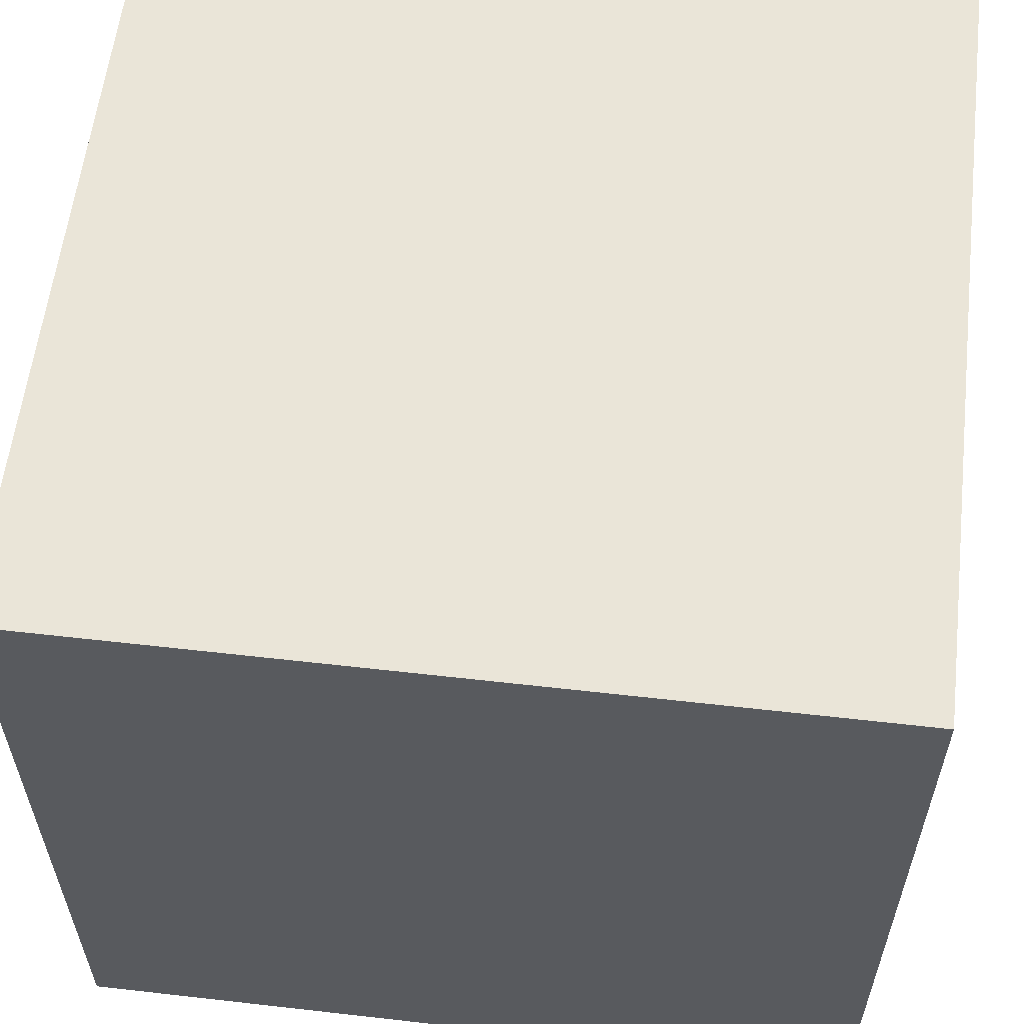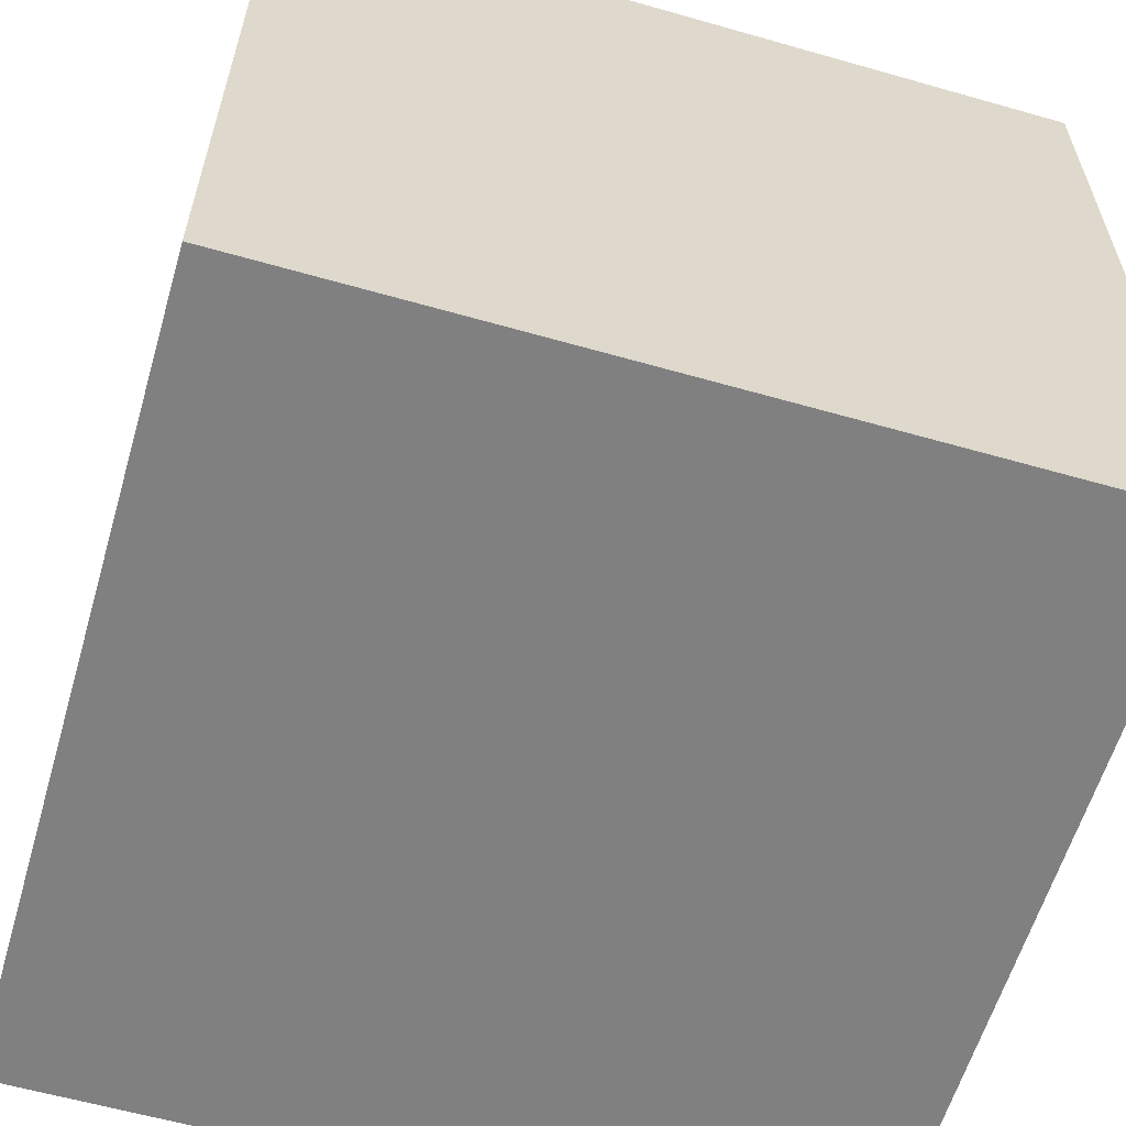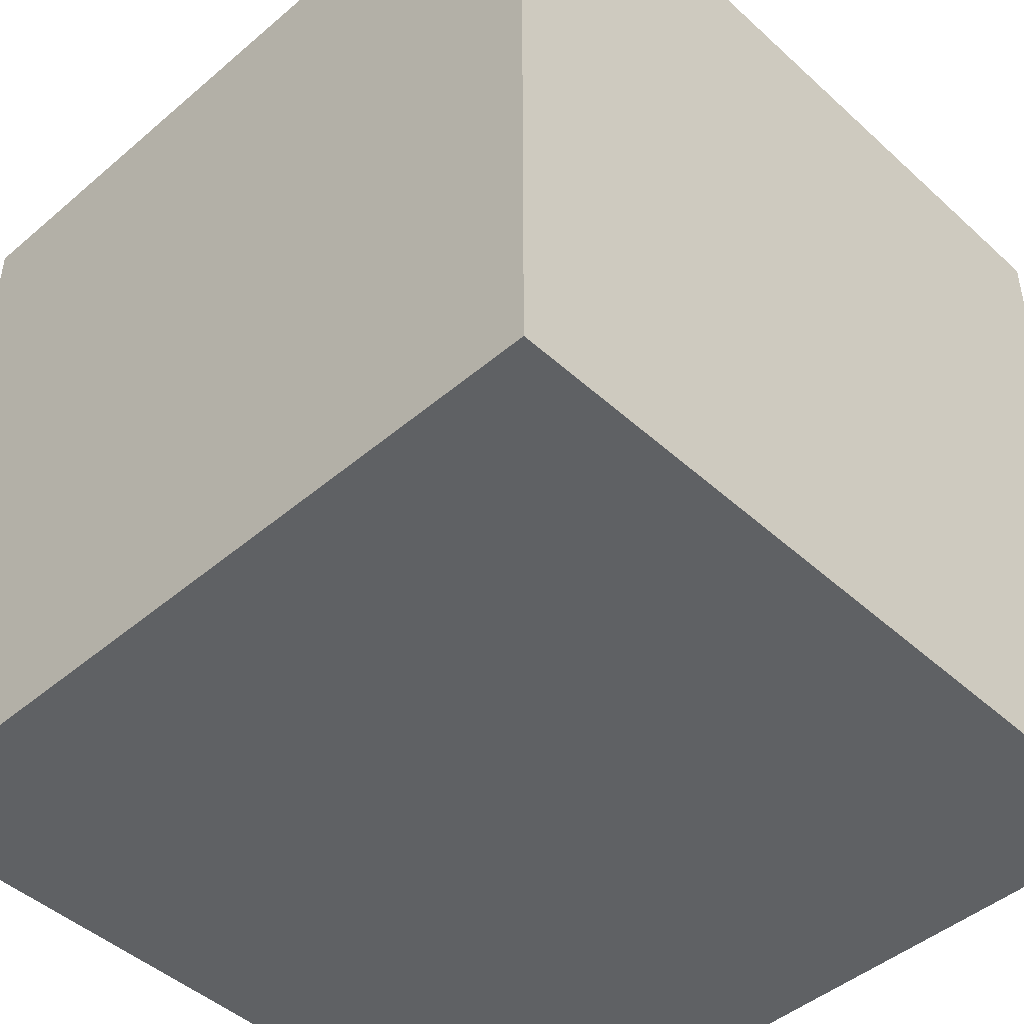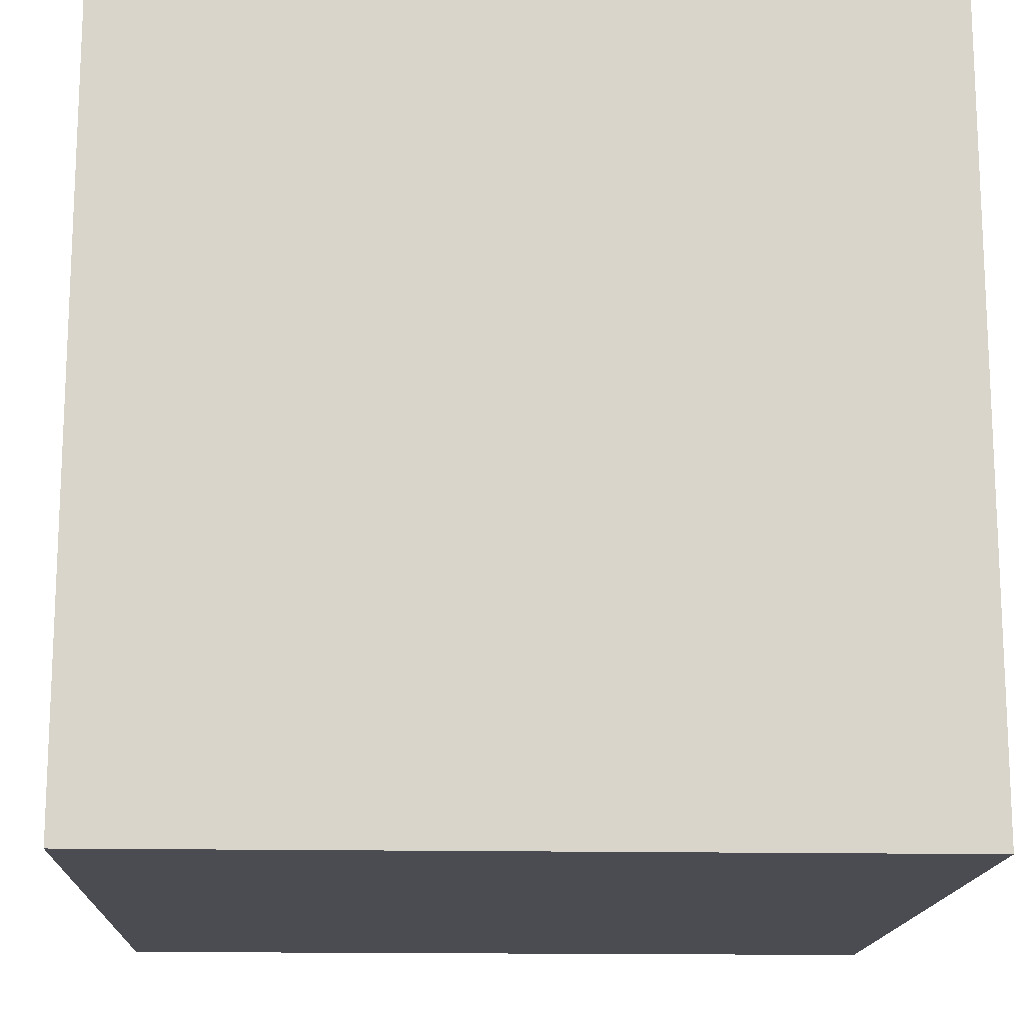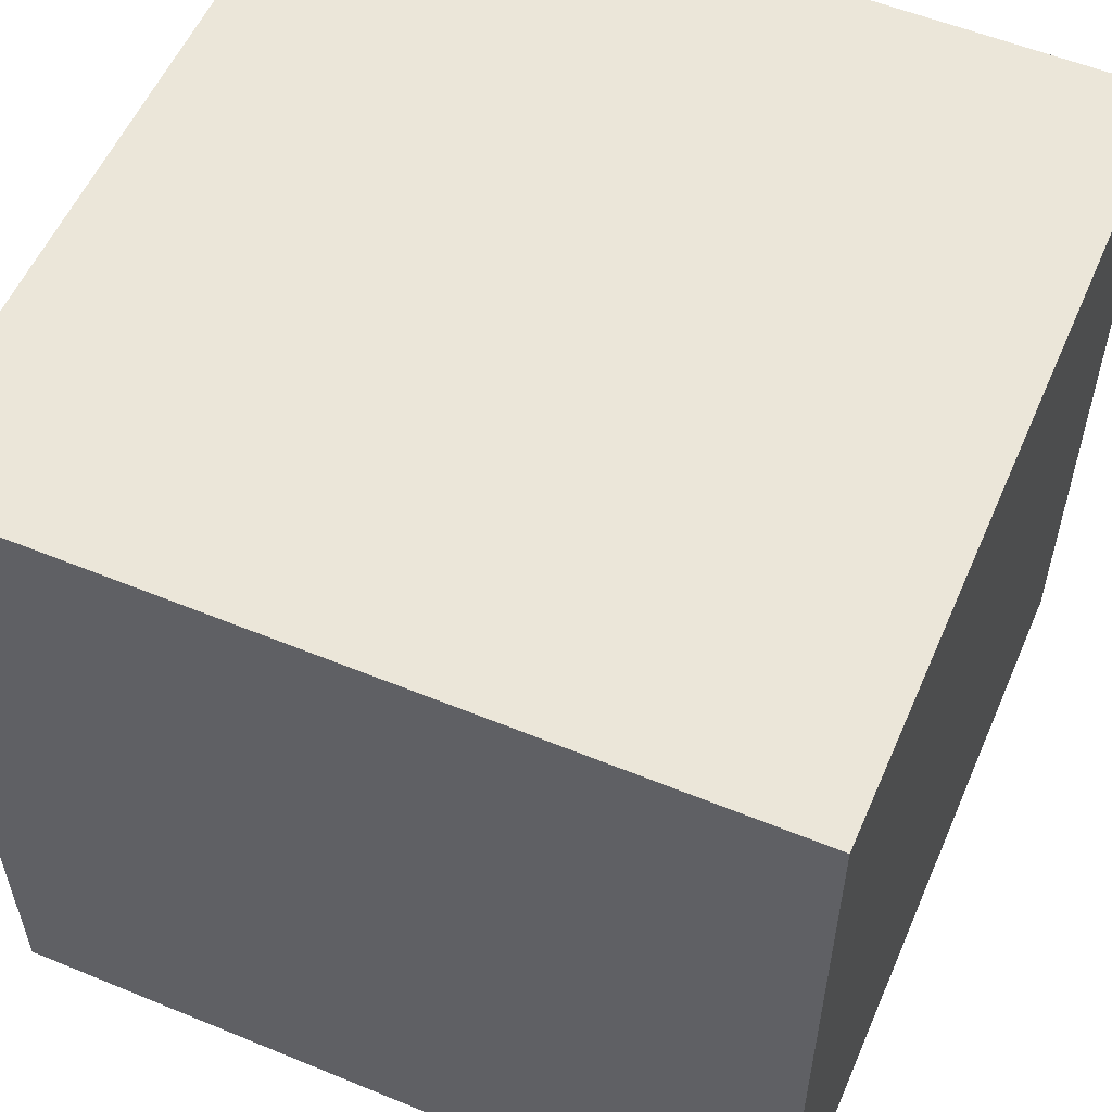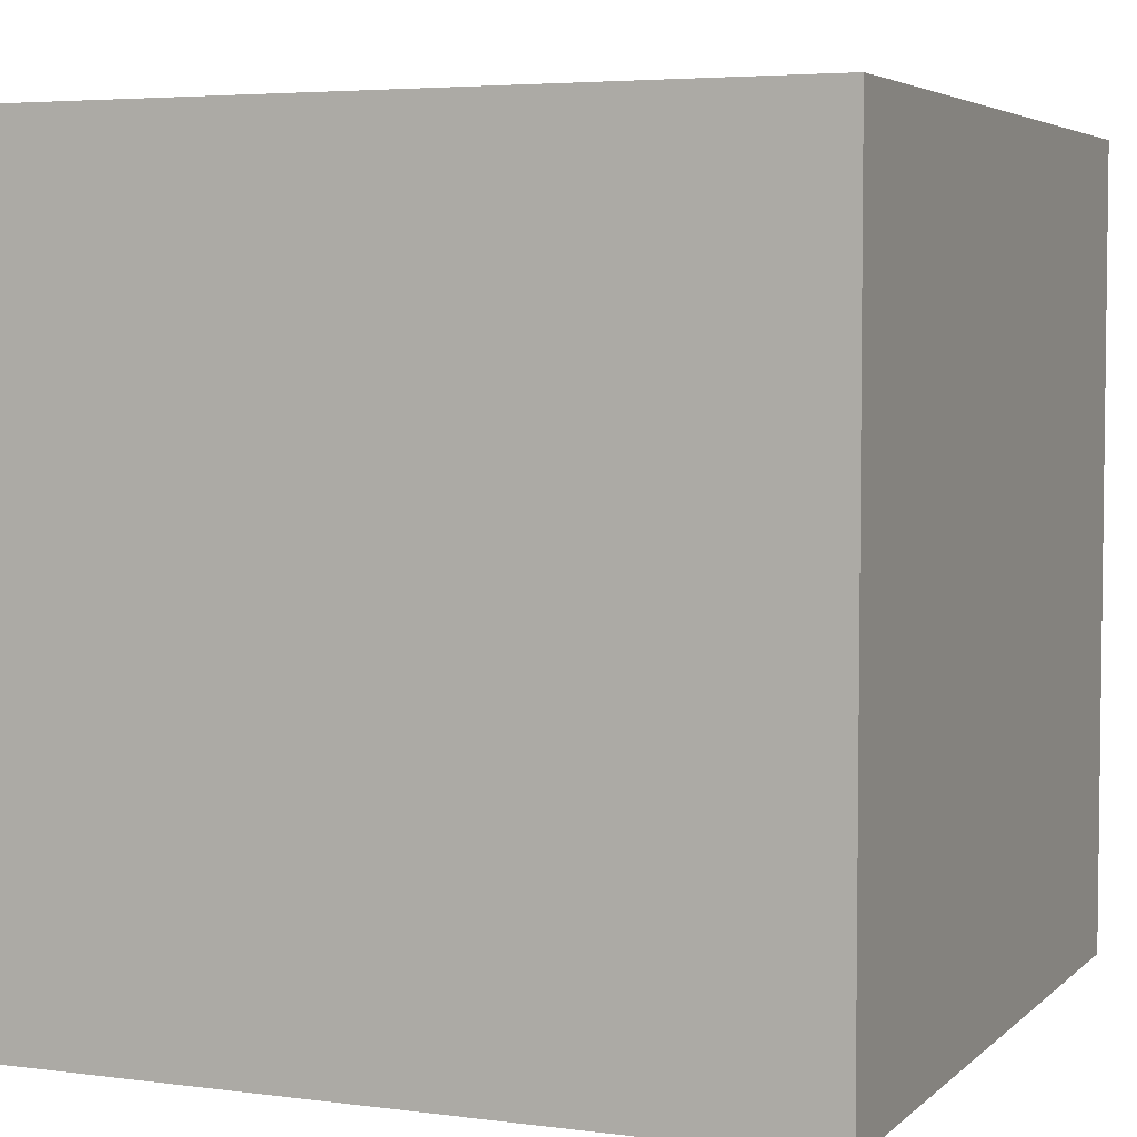
<metadata>
{"format":"obj","ext":"obj","renderer":"f3d","projection":"perspective","resolution":1024,"background":"white","views":[{"elev":58.8,"azim":6.7,"up":"+Y"},{"elev":-60.0,"azim":163.7,"up":"+Z"},{"elev":-46.3,"azim":-45.9,"up":"+Z"},{"elev":-15.4,"azim":87.6,"up":"+Y"},{"elev":56.0,"azim":-156.7,"up":"+Y"},{"elev":4.5,"azim":-67.1,"up":"+Y"}]}
</metadata>
<code>
v 5 5 -5
v 5 -5 -5
v 5 5 5
v 5 -5 5
v -5 5 -5
v -5 -5 -5
v -5 5 5
v -5 -5 5
g Cube_Cube_Material
f 5 3 1
f 3 8 4
f 7 6 8
f 2 8 6
f 1 4 2
f 5 2 6
f 5 7 3
f 3 7 8
f 7 5 6
f 2 4 8
f 1 3 4
f 5 1 2
v -4.087 4.774 -1
v -2.087 4.774 -1
v -4.087 4.774 1
v -2.087 4.774 1
g Plane_Plane_Light
f 10 11 9
f 10 12 11

</code>
